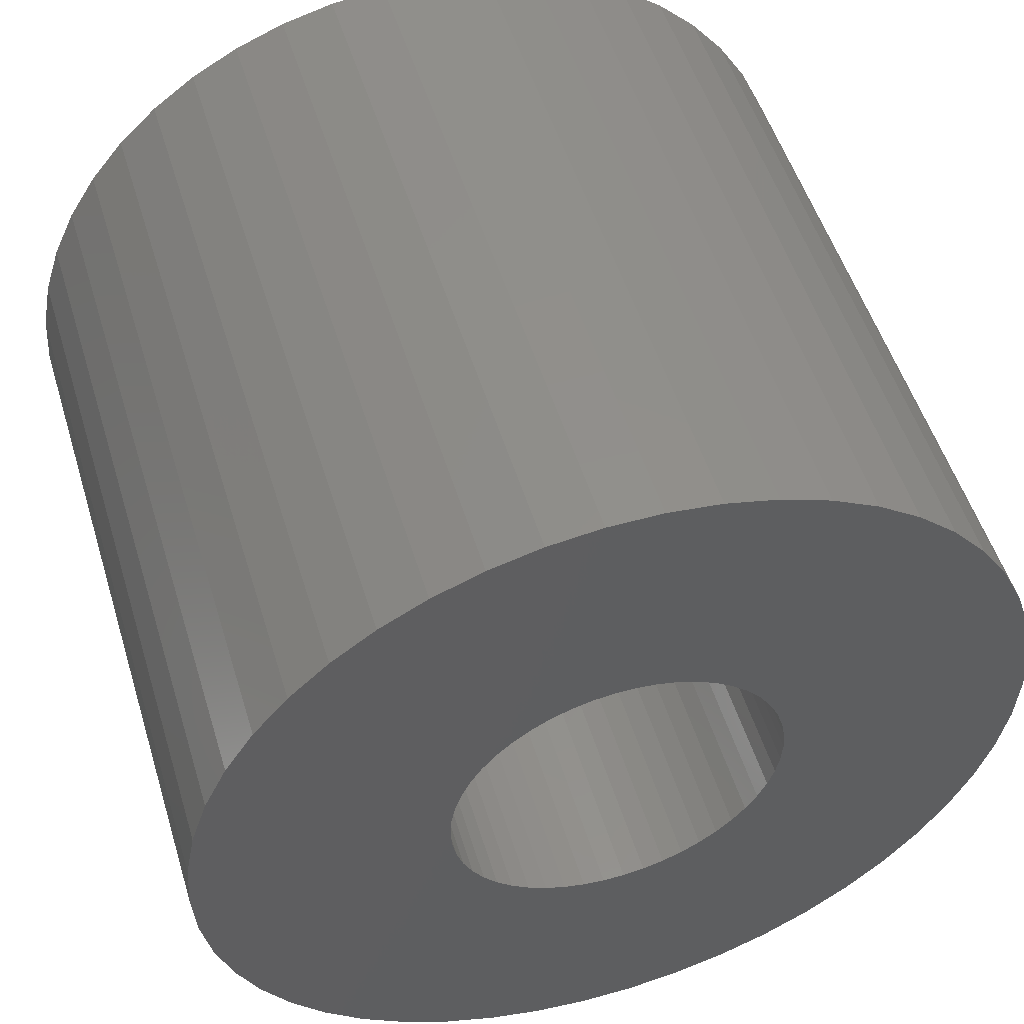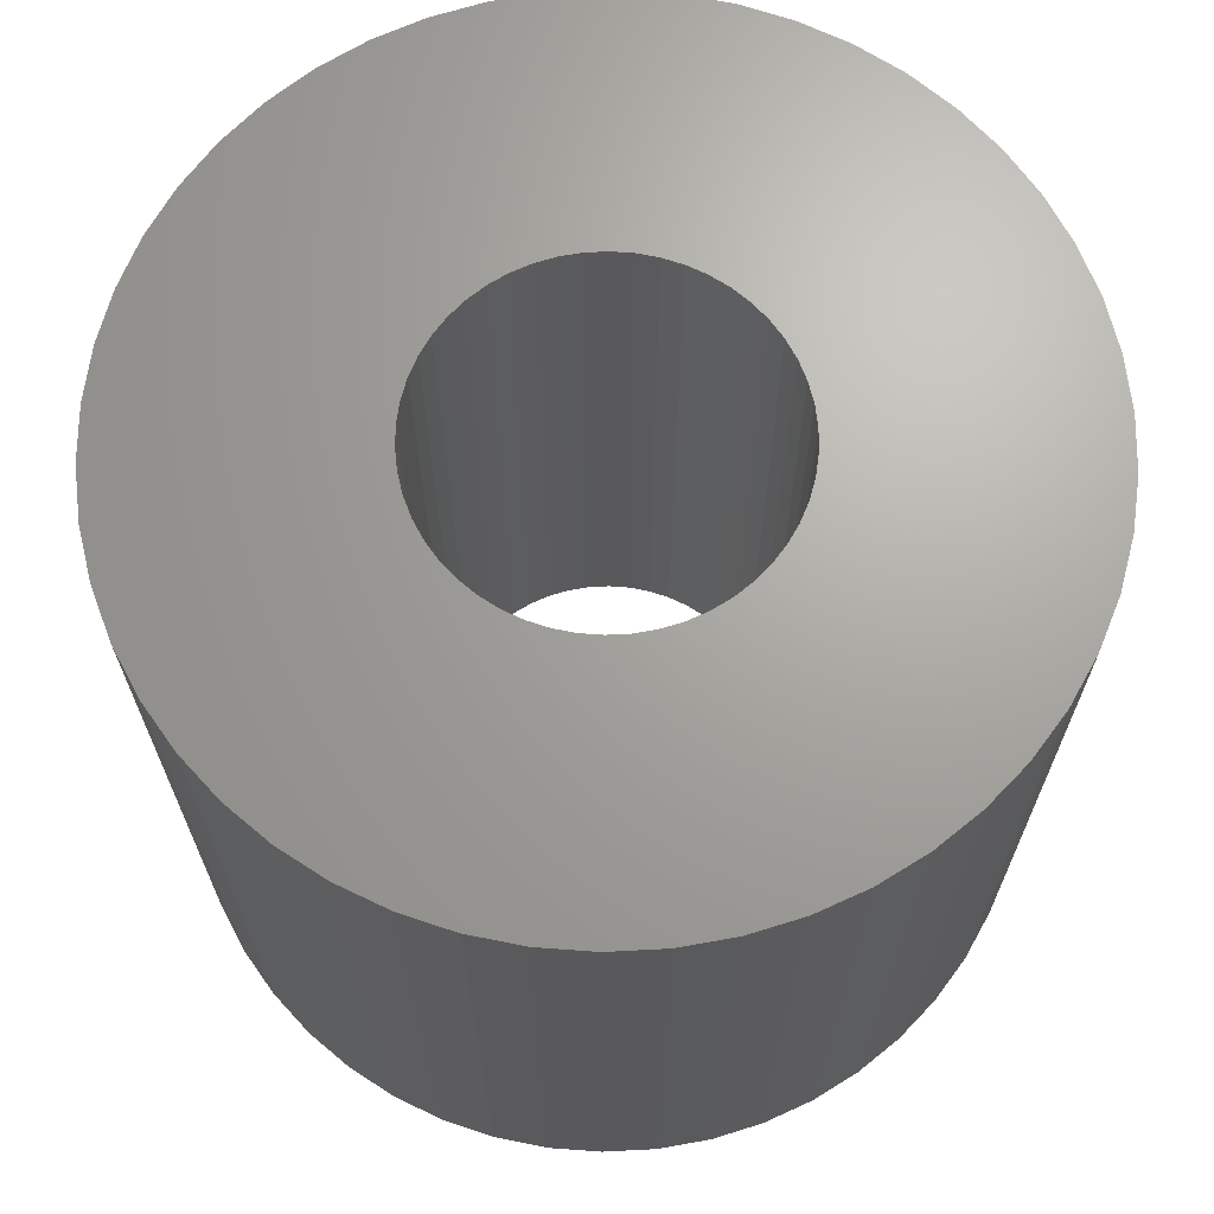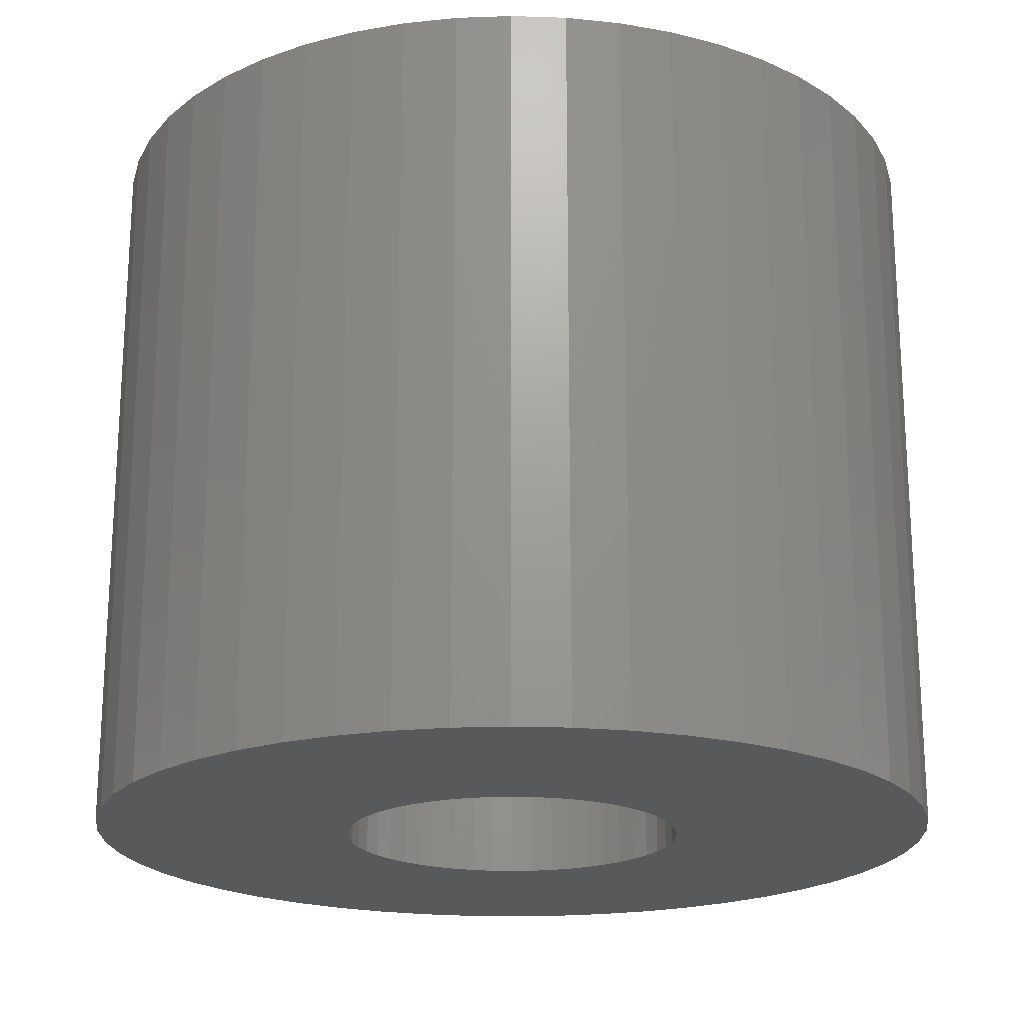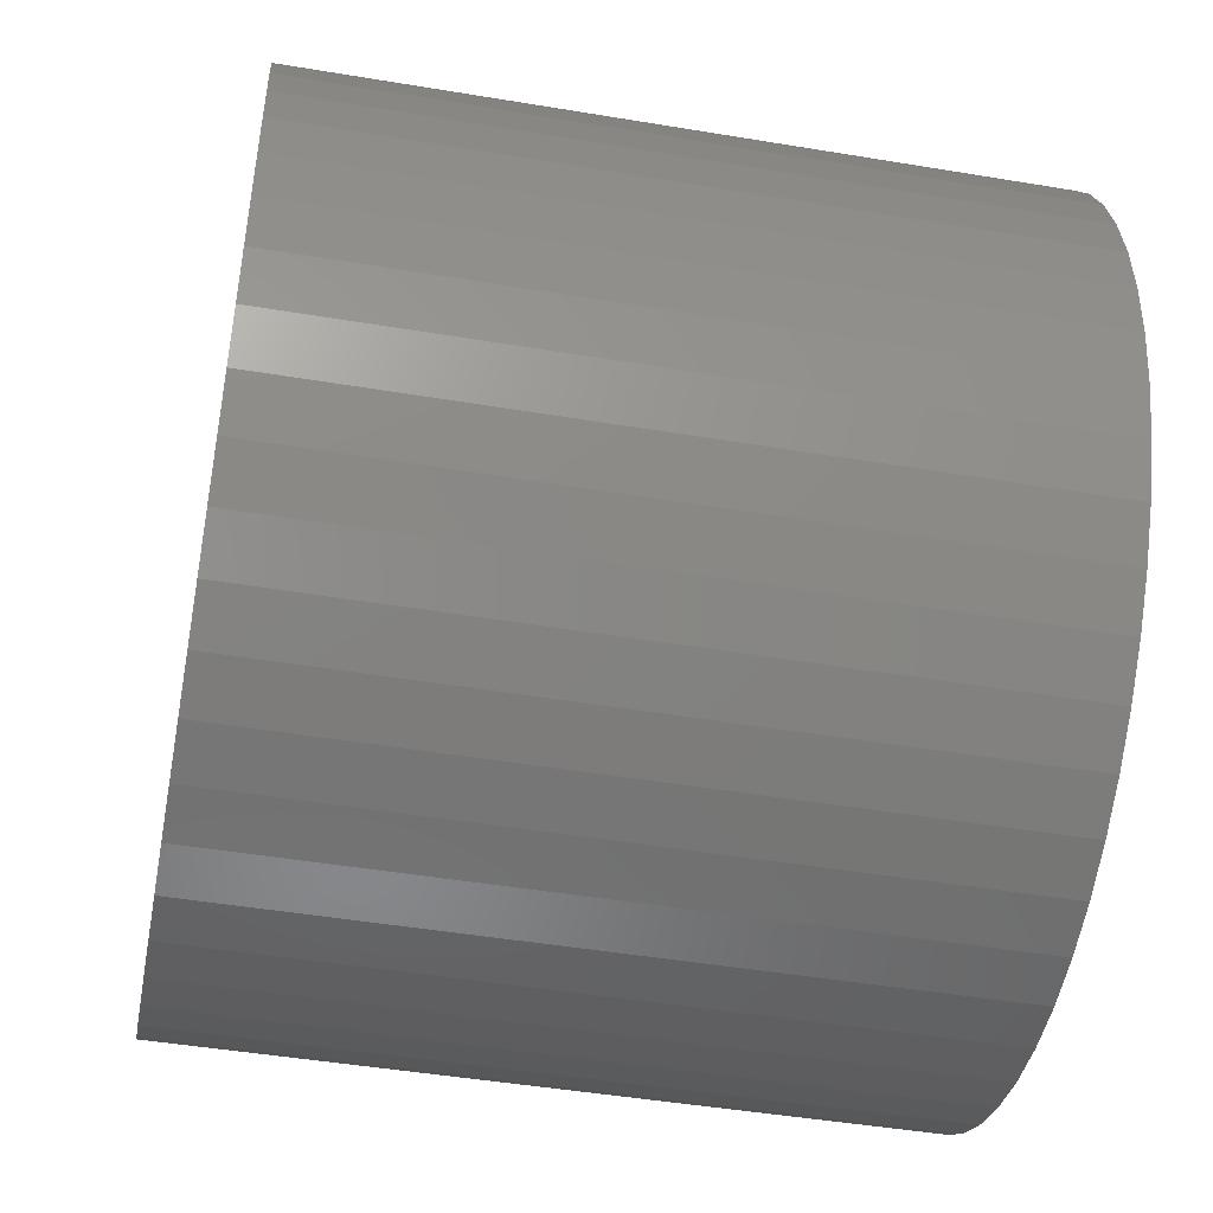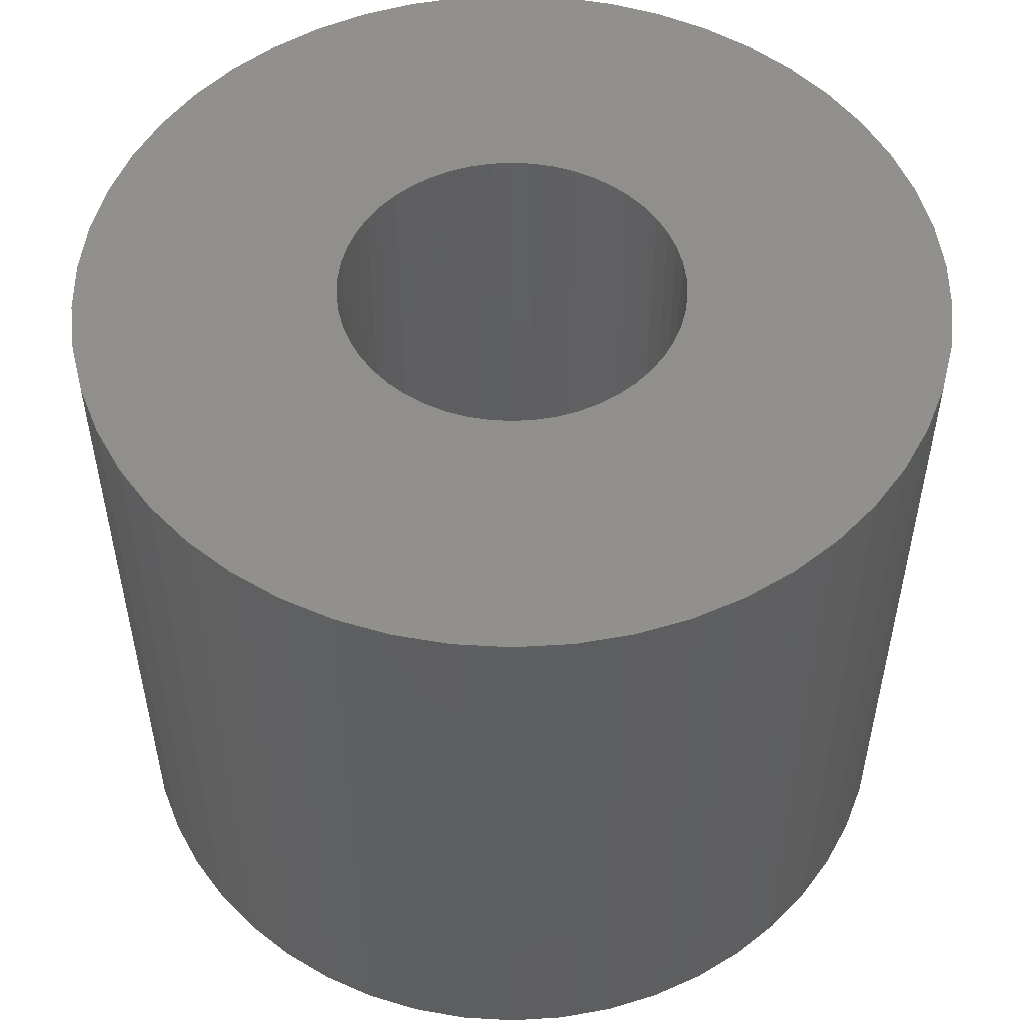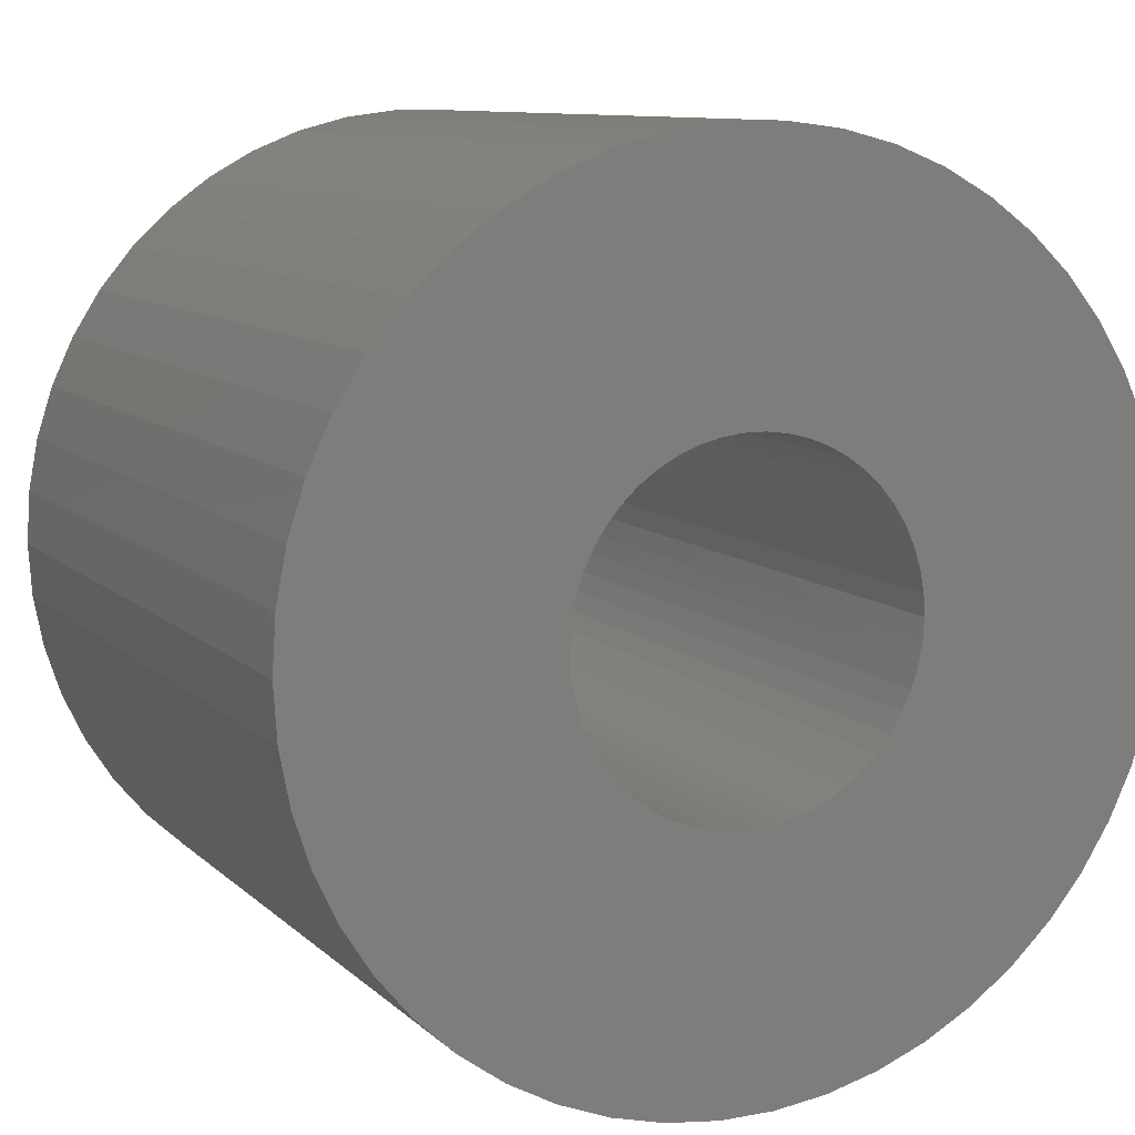
<metadata>
{"format":"stl","ext":"stl","renderer":"f3d","projection":"perspective","resolution":1024,"background":"white","views":[{"elev":51.9,"azim":-16.9,"up":"+Y"},{"elev":67.7,"azim":126.6,"up":"+Z"},{"elev":-20.3,"azim":25.3,"up":"+Z"},{"elev":-47.1,"azim":-100.7,"up":"+Y"},{"elev":52.2,"azim":-104.5,"up":"+Z"},{"elev":9.9,"azim":154.3,"up":"+Y"}]}
</metadata>
<code>
# stl→obj: 200 verts, 400 faces
v 25 0 21
v 24.8 3.133 -21
v 24.8 3.133 21
v 25 0 -21
v -25 0 -21
v -24.8 3.133 21
v -24.8 3.133 -21
v -25 0 21
v 1.57 24.95 -21
v -1.57 24.95 21
v 1.57 24.95 21
v -1.57 24.95 -21
v -1.57 -24.95 -21
v 1.57 -24.95 21
v -1.57 -24.95 21
v 1.57 -24.95 -21
v 18.22 17.11 -21
v 15.94 19.26 21
v 18.22 17.11 21
v 15.94 19.26 -21
v -15.94 19.26 -21
v -18.22 17.11 21
v -15.94 19.26 21
v -18.22 17.11 -21
v -7.725 23.78 -21
v -10.64 22.62 21
v -7.725 23.78 21
v -10.64 22.62 -21
v 23.24 9.203 21
v 21.91 12.04 -21
v 21.91 12.04 21
v 23.24 9.203 -21
v 24.21 6.217 -21
v 24.21 6.217 21
v 20.23 14.69 -21
v 20.23 14.69 21
v 10.64 22.62 -21
v 7.725 23.78 21
v 10.64 22.62 21
v 7.725 23.78 -21
v 4.685 24.56 21
v 4.685 24.56 -21
v 13.4 21.11 -21
v 13.4 21.11 21
v -23.24 9.203 -21
v -21.91 12.04 21
v -21.91 12.04 -21
v -23.24 9.203 21
v -20.23 14.69 -21
v -20.23 14.69 21
v -24.21 6.217 -21
v -24.21 6.217 21
v -4.685 24.56 21
v -4.685 24.56 -21
v 4.685 -24.56 21
v 4.685 -24.56 -21
v 10 0 21
v 9.921 1.253 21
v 24.8 -3.133 21
v 9.686 2.487 21
v 9.921 -1.253 21
v 9.298 3.681 21
v 24.21 -6.217 21
v 8.763 4.818 21
v 9.686 -2.487 21
v 8.09 5.878 21
v 23.24 -9.203 21
v 7.29 6.845 21
v 9.298 -3.681 21
v 6.374 7.705 21
v 21.91 -12.04 21
v 5.358 8.443 21
v 8.763 -4.818 21
v 20.23 -14.69 21
v 4.258 9.048 21
v 3.09 9.511 21
v 1.874 9.823 21
v 0.6279 9.98 21
v -0.6279 9.98 21
v -1.874 9.823 21
v -3.09 9.511 21
v -4.258 9.048 21
v -5.358 8.443 21
v -13.4 21.11 21
v -6.374 7.705 21
v -7.29 6.845 21
v -8.09 5.878 21
v -8.763 4.818 21
v 8.09 -5.878 21
v 18.22 -17.11 21
v 7.29 -6.845 21
v 15.94 -19.26 21
v 6.374 -7.705 21
v 13.4 -21.11 21
v 5.358 -8.443 21
v 10.64 -22.62 21
v 4.258 -9.048 21
v 7.725 -23.78 21
v 3.09 -9.511 21
v 1.874 -9.823 21
v 0.6279 -9.98 21
v -0.6279 -9.98 21
v -1.874 -9.823 21
v -4.685 -24.56 21
v -3.09 -9.511 21
v -7.725 -23.78 21
v -4.258 -9.048 21
v -10.64 -22.62 21
v -5.358 -8.443 21
v -13.4 -21.11 21
v -6.374 -7.705 21
v -15.94 -19.26 21
v -7.29 -6.845 21
v -18.22 -17.11 21
v -8.09 -5.878 21
v -20.23 -14.69 21
v -8.763 -4.818 21
v -21.91 -12.04 21
v -9.298 -3.681 21
v -23.24 -9.203 21
v -9.686 -2.487 21
v -24.21 -6.217 21
v -9.921 -1.253 21
v -24.8 -3.133 21
v -10 0 21
v -9.298 3.681 21
v -9.686 2.487 21
v -9.921 1.253 21
v -13.4 21.11 -21
v 24.8 -3.133 -21
v 24.21 -6.217 -21
v -21.91 -12.04 -21
v -23.24 -9.203 -21
v 10 0 -21
v 9.921 -1.253 -21
v 9.686 -2.487 -21
v 23.24 -9.203 -21
v 9.921 1.253 -21
v 9.298 -3.681 -21
v 21.91 -12.04 -21
v 8.763 -4.818 -21
v 20.23 -14.69 -21
v 9.686 2.487 -21
v 8.09 -5.878 -21
v 18.22 -17.11 -21
v 7.29 -6.845 -21
v 15.94 -19.26 -21
v 9.298 3.681 -21
v 6.374 -7.705 -21
v 13.4 -21.11 -21
v 5.358 -8.443 -21
v 10.64 -22.62 -21
v 8.763 4.818 -21
v 4.258 -9.048 -21
v 7.725 -23.78 -21
v 3.09 -9.511 -21
v 1.874 -9.823 -21
v 0.6279 -9.98 -21
v -0.6279 -9.98 -21
v -1.874 -9.823 -21
v -4.685 -24.56 -21
v -3.09 -9.511 -21
v -7.725 -23.78 -21
v -4.258 -9.048 -21
v -10.64 -22.62 -21
v -5.358 -8.443 -21
v -13.4 -21.11 -21
v -6.374 -7.705 -21
v -15.94 -19.26 -21
v -7.29 -6.845 -21
v -18.22 -17.11 -21
v -8.09 -5.878 -21
v -20.23 -14.69 -21
v -8.763 -4.818 -21
v 8.09 5.878 -21
v 7.29 6.845 -21
v 6.374 7.705 -21
v 5.358 8.443 -21
v 4.258 9.048 -21
v 3.09 9.511 -21
v 1.874 9.823 -21
v 0.6279 9.98 -21
v -0.6279 9.98 -21
v -1.874 9.823 -21
v -3.09 9.511 -21
v -4.258 9.048 -21
v -5.358 8.443 -21
v -6.374 7.705 -21
v -7.29 6.845 -21
v -8.09 5.878 -21
v -8.763 4.818 -21
v -9.298 3.681 -21
v -9.686 2.487 -21
v -9.921 1.253 -21
v -10 0 -21
v -9.298 -3.681 -21
v -9.686 -2.487 -21
v -24.21 -6.217 -21
v -9.921 -1.253 -21
v -24.8 -3.133 -21
f 1 2 3
f 2 1 4
f 5 6 7
f 6 5 8
f 9 10 11
f 10 9 12
f 13 14 15
f 14 13 16
f 17 18 19
f 18 17 20
f 21 22 23
f 22 21 24
f 25 26 27
f 26 25 28
f 29 30 31
f 30 29 32
f 3 33 34
f 33 3 2
f 31 35 36
f 35 31 30
f 37 38 39
f 38 37 40
f 40 41 38
f 41 40 42
f 43 39 44
f 39 43 37
f 45 46 47
f 46 45 48
f 49 22 24
f 22 49 50
f 51 48 45
f 48 51 52
f 12 53 10
f 53 12 54
f 16 55 14
f 55 16 56
f 34 32 29
f 32 34 33
f 36 17 19
f 17 36 35
f 42 11 41
f 11 42 9
f 20 44 18
f 44 20 43
f 47 50 49
f 50 47 46
f 7 52 51
f 52 7 6
f 57 1 3
f 58 3 34
f 1 57 59
f 60 34 29
f 61 59 57
f 62 29 31
f 59 61 63
f 64 31 36
f 65 63 61
f 66 36 19
f 63 65 67
f 68 19 18
f 69 67 65
f 70 18 44
f 67 69 71
f 72 44 39
f 73 71 69
f 71 73 74
f 3 58 57
f 34 60 58
f 29 62 60
f 31 64 62
f 36 66 64
f 75 39 38
f 19 68 66
f 18 70 68
f 44 72 70
f 76 38 41
f 39 75 72
f 38 76 75
f 41 77 76
f 11 77 41
f 11 78 77
f 11 79 78
f 10 79 11
f 10 80 79
f 53 80 10
f 80 53 81
f 27 81 53
f 81 27 82
f 26 82 27
f 82 26 83
f 84 83 26
f 83 84 85
f 23 85 84
f 85 23 86
f 22 86 23
f 86 22 87
f 87 50 88
f 50 87 22
f 89 74 73
f 74 89 90
f 91 90 89
f 90 91 92
f 93 92 91
f 92 93 94
f 95 94 93
f 94 95 96
f 97 96 95
f 96 97 98
f 99 98 97
f 98 99 55
f 100 55 99
f 100 14 55
f 101 14 100
f 102 14 101
f 102 15 14
f 103 15 102
f 104 103 105
f 106 105 107
f 103 104 15
f 108 107 109
f 110 109 111
f 112 111 113
f 105 106 104
f 114 113 115
f 116 115 117
f 118 117 119
f 120 119 121
f 122 121 123
f 107 108 106
f 124 123 125
f 46 88 50
f 88 46 126
f 109 110 108
f 48 126 46
f 111 112 110
f 126 48 127
f 113 114 112
f 52 127 48
f 115 116 114
f 127 52 128
f 117 118 116
f 6 128 52
f 119 120 118
f 128 6 125
f 121 122 120
f 8 125 6
f 123 124 122
f 125 8 124
f 28 84 26
f 84 28 129
f 129 23 84
f 23 129 21
f 54 27 53
f 27 54 25
f 59 4 1
f 4 59 130
f 63 130 59
f 130 63 131
f 132 120 133
f 120 132 118
f 134 4 130
f 135 130 131
f 4 134 2
f 136 131 137
f 138 2 134
f 139 137 140
f 2 138 33
f 141 140 142
f 143 33 138
f 144 142 145
f 33 143 32
f 146 145 147
f 148 32 143
f 149 147 150
f 32 148 30
f 151 150 152
f 153 30 148
f 30 153 35
f 130 135 134
f 131 136 135
f 137 139 136
f 140 141 139
f 142 144 141
f 154 152 155
f 145 146 144
f 147 149 146
f 150 151 149
f 156 155 56
f 152 154 151
f 155 156 154
f 56 157 156
f 16 157 56
f 16 158 157
f 16 159 158
f 13 159 16
f 13 160 159
f 161 160 13
f 160 161 162
f 163 162 161
f 162 163 164
f 165 164 163
f 164 165 166
f 167 166 165
f 166 167 168
f 169 168 167
f 168 169 170
f 171 170 169
f 170 171 172
f 172 173 174
f 173 172 171
f 175 35 153
f 35 175 17
f 176 17 175
f 17 176 20
f 177 20 176
f 20 177 43
f 178 43 177
f 43 178 37
f 179 37 178
f 37 179 40
f 180 40 179
f 40 180 42
f 181 42 180
f 181 9 42
f 182 9 181
f 183 9 182
f 183 12 9
f 184 12 183
f 54 184 185
f 25 185 186
f 184 54 12
f 28 186 187
f 129 187 188
f 21 188 189
f 185 25 54
f 24 189 190
f 49 190 191
f 47 191 192
f 45 192 193
f 51 193 194
f 186 28 25
f 7 194 195
f 132 174 173
f 174 132 196
f 187 129 28
f 133 196 132
f 188 21 129
f 196 133 197
f 189 24 21
f 198 197 133
f 190 49 24
f 197 198 199
f 191 47 49
f 200 199 198
f 192 45 47
f 199 200 195
f 193 51 45
f 5 195 200
f 194 7 51
f 195 5 7
f 152 94 96
f 94 152 150
f 71 137 67
f 137 71 140
f 133 122 198
f 122 133 120
f 147 90 92
f 90 147 145
f 155 96 98
f 96 155 152
f 56 98 55
f 98 56 155
f 74 140 71
f 140 74 142
f 90 142 74
f 142 90 145
f 67 131 63
f 131 67 137
f 161 15 104
f 15 161 13
f 165 106 108
f 106 165 163
f 163 104 106
f 104 163 161
f 171 116 173
f 116 171 114
f 171 112 114
f 112 171 169
f 198 124 200
f 124 198 122
f 200 8 5
f 8 200 124
f 150 92 94
f 92 150 147
f 169 110 112
f 110 169 167
f 173 118 132
f 118 173 116
f 167 108 110
f 108 167 165
f 134 58 138
f 58 134 57
f 125 194 128
f 194 125 195
f 183 78 79
f 78 183 182
f 177 68 70
f 68 177 176
f 189 85 86
f 85 189 188
f 186 81 82
f 81 186 185
f 148 64 153
f 64 148 62
f 153 66 175
f 66 153 64
f 180 75 76
f 75 180 179
f 181 76 77
f 76 181 180
f 178 70 72
f 70 178 177
f 88 190 87
f 190 88 191
f 87 189 86
f 189 87 190
f 127 192 126
f 192 127 193
f 187 82 83
f 82 187 186
f 184 79 80
f 79 184 183
f 135 57 134
f 57 135 61
f 160 105 103
f 105 160 162
f 157 101 100
f 101 157 158
f 143 62 148
f 62 143 60
f 138 60 143
f 60 138 58
f 175 68 176
f 68 175 66
f 182 77 78
f 77 182 181
f 179 72 75
f 72 179 178
f 126 191 88
f 191 126 192
f 128 193 127
f 193 128 194
f 139 65 136
f 65 139 69
f 136 61 135
f 61 136 65
f 159 103 102
f 103 159 160
f 119 197 121
f 197 119 196
f 154 99 97
f 99 154 156
f 156 100 99
f 100 156 157
f 188 83 85
f 83 188 187
f 185 80 81
f 80 185 184
f 151 97 95
f 97 151 154
f 146 89 144
f 89 146 91
f 144 73 141
f 73 144 89
f 162 107 105
f 107 162 164
f 113 172 115
f 172 113 170
f 123 195 125
f 195 123 199
f 146 93 91
f 93 146 149
f 149 95 93
f 95 149 151
f 141 69 139
f 69 141 73
f 158 102 101
f 102 158 159
f 168 113 111
f 113 168 170
f 164 109 107
f 109 164 166
f 115 174 117
f 174 115 172
f 117 196 119
f 196 117 174
f 121 199 123
f 199 121 197
f 166 111 109
f 111 166 168

</code>
